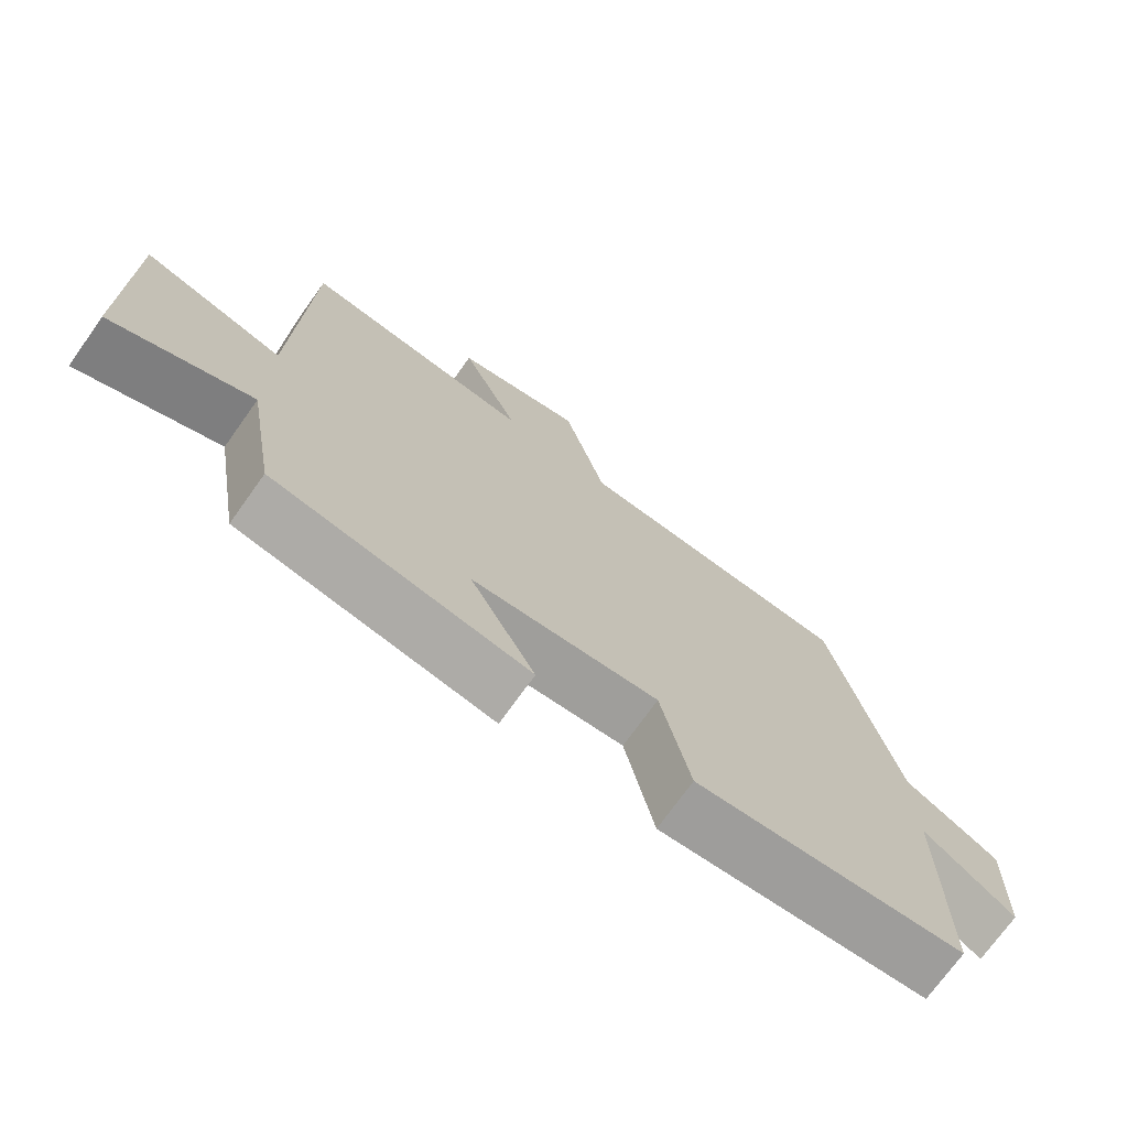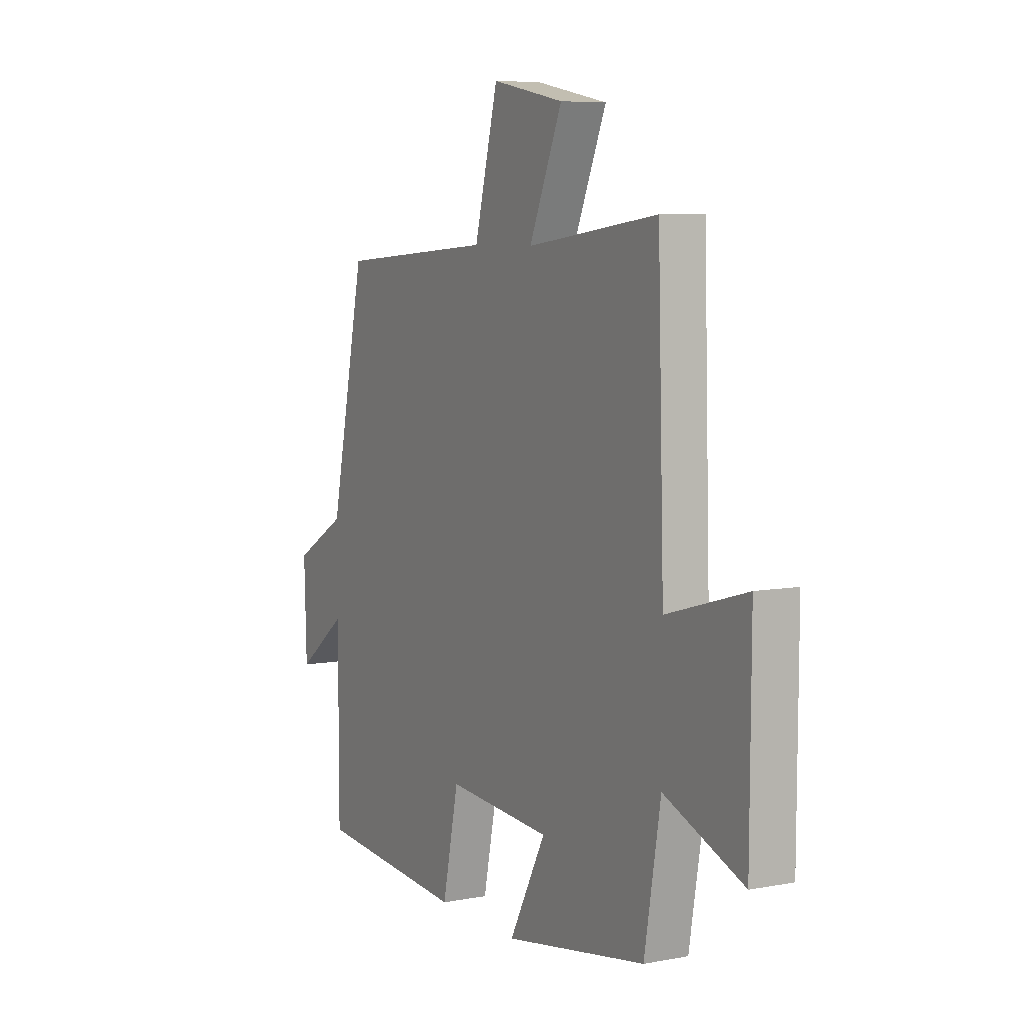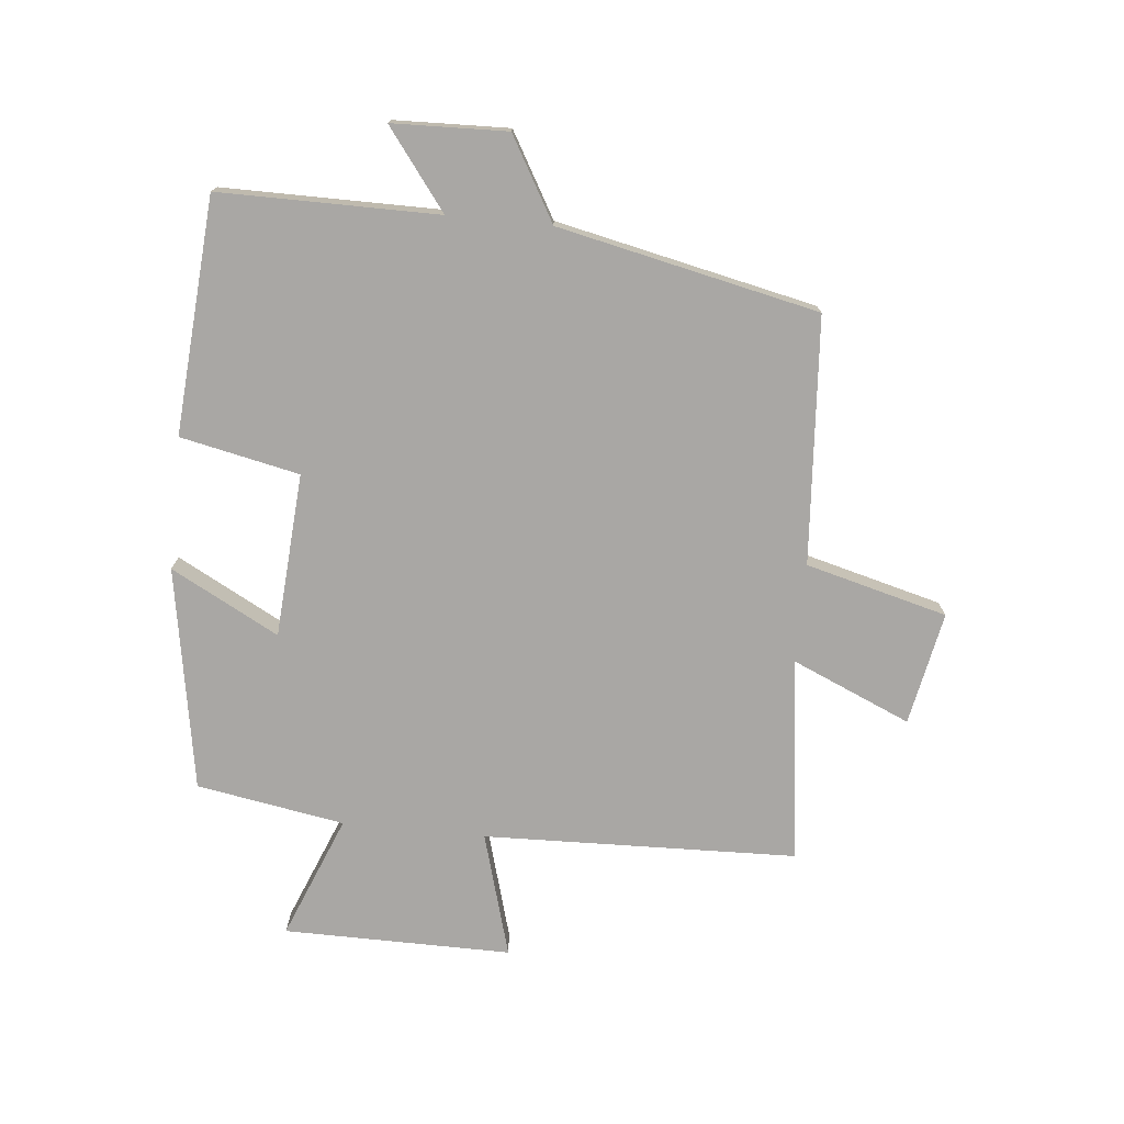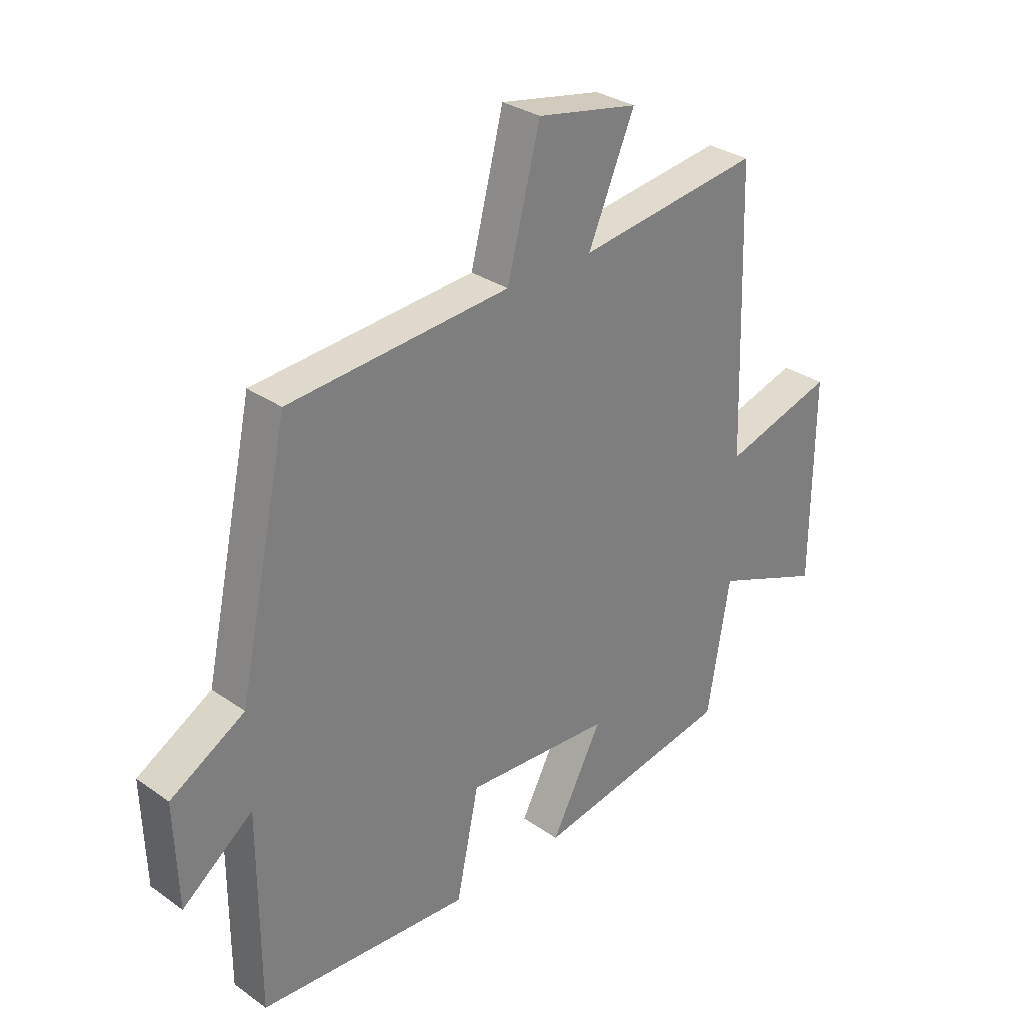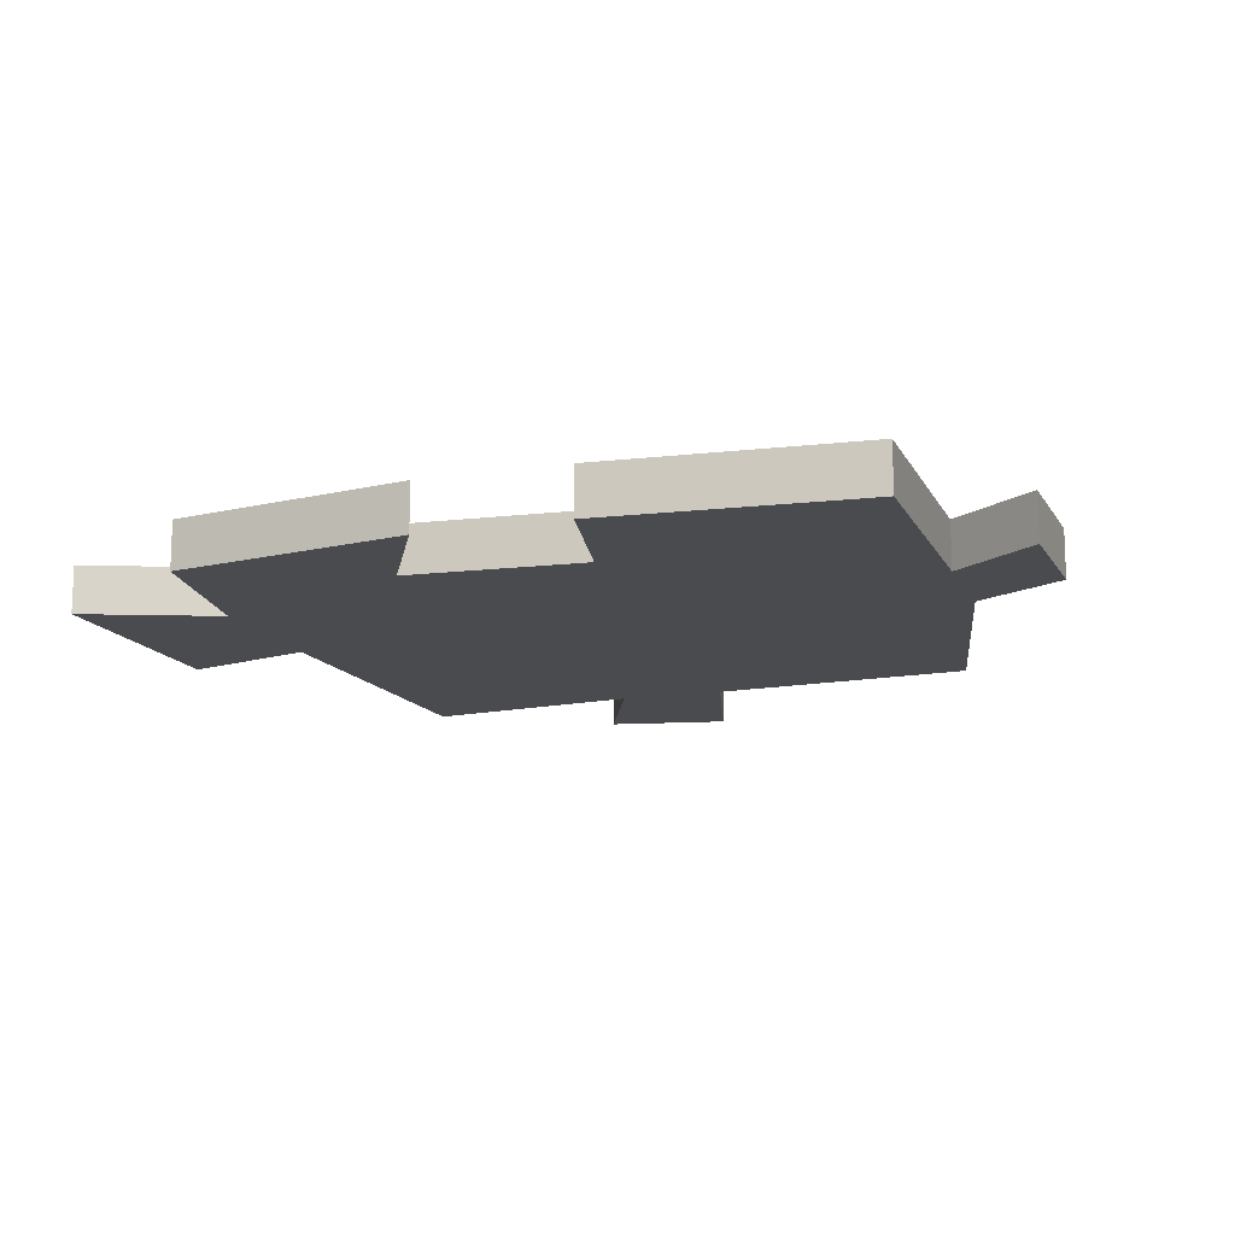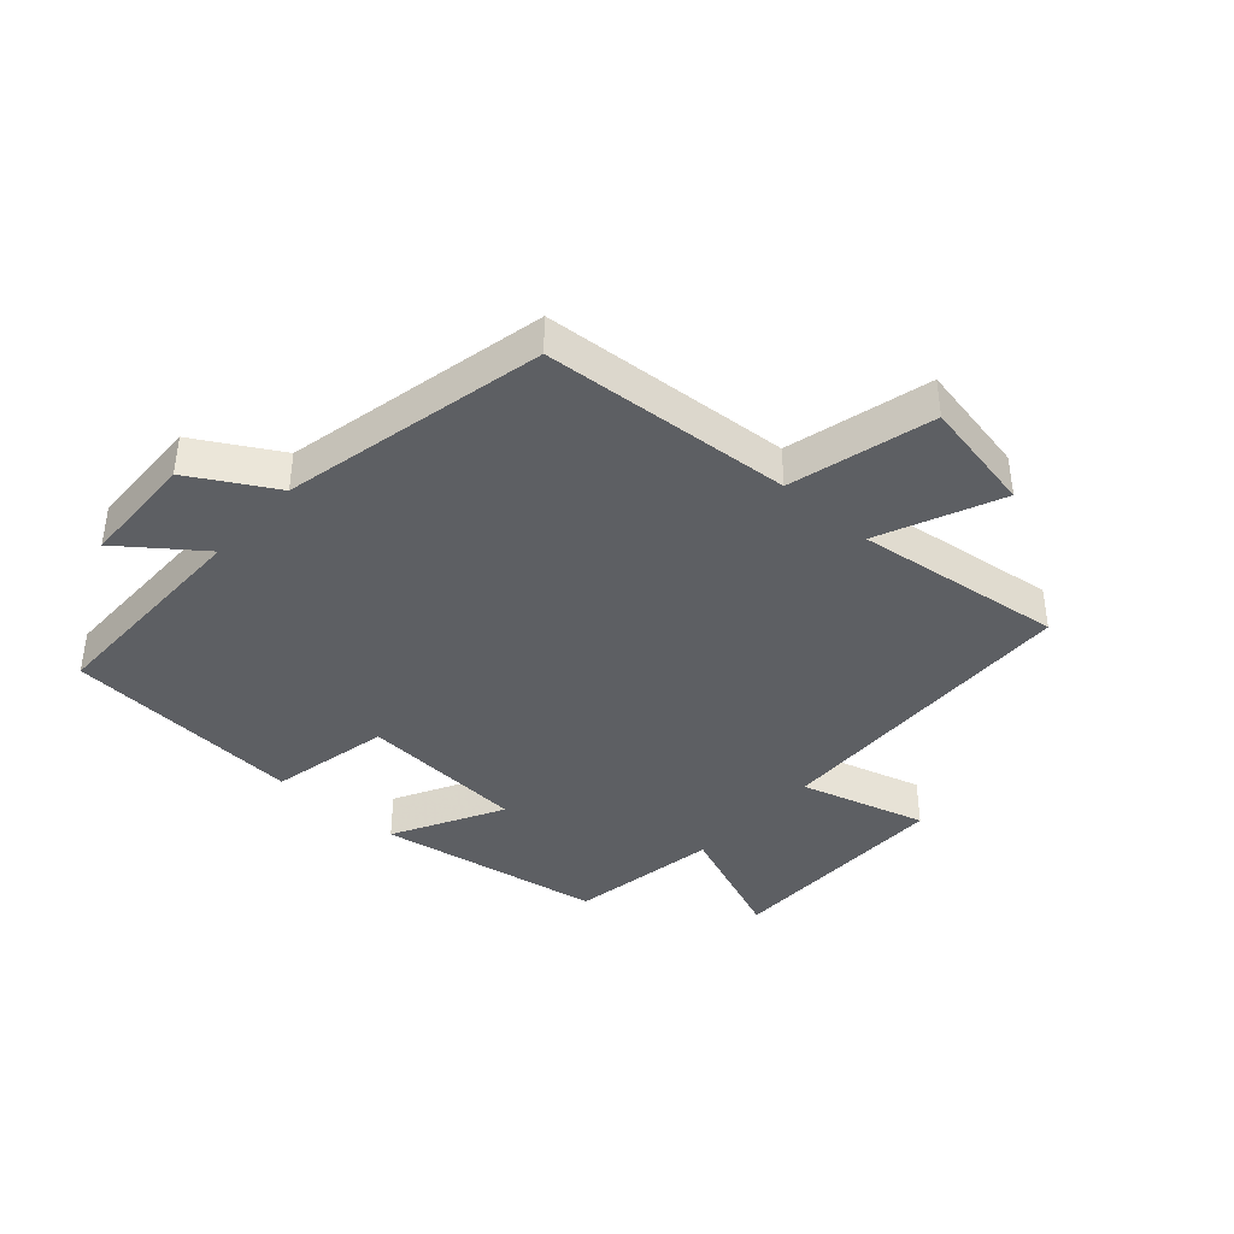
<metadata>
{"format":"obj","ext":"obj","renderer":"f3d","projection":"perspective","resolution":1024,"background":"white","views":[{"elev":-72.7,"azim":144.5,"up":"+Z"},{"elev":6.9,"azim":61.3,"up":"+Z"},{"elev":-74.8,"azim":-95.7,"up":"+Y"},{"elev":30.9,"azim":-45.0,"up":"+Z"},{"elev":-13.9,"azim":-161.5,"up":"+Y"},{"elev":-40.0,"azim":-41.8,"up":"+Y"}]}
</metadata>
<code>
v 0.484 0.07 0.543
v 0.5 0.07 0.034
v 0.702 0.07 0.092
v 0.7 0.07 -0.278
v 0.5 0.07 -0.198
v 0.459 0.07 -0.438
v 0.097 0.07 -0.5
v 0.19 0.07 -0.325
v -0.076 0.07 -0.307
v -0.117 0.07 -0.5
v -0.5 0.07 -0.472
v -0.5 0.07 -0.117
v -0.628 0.07 -0.214
v -0.634 0.07 -0.028
v -0.5 0.07 0.049
v -0.409 0.07 0.471
v -0.009 0.07 0.5
v 0.051 0.07 0.73
v 0.235 0.07 0.694
v 0.151 0.07 0.5
v 0.484 0 0.543
v 0.5 0 0.034
v 0.702 0 0.092
v 0.7 0 -0.278
v 0.5 0 -0.198
v 0.459 0 -0.438
v 0.097 0 -0.5
v 0.19 0 -0.325
v -0.076 0 -0.307
v -0.117 0 -0.5
v -0.5 0 -0.472
v -0.5 0 -0.117
v -0.628 0 -0.214
v -0.634 0 -0.028
v -0.5 0 0.049
v -0.409 0 0.471
v -0.009 0 0.5
v 0.051 0 0.73
v 0.235 0 0.694
v 0.151 0 0.5
f 17 18 19 20
f 15 16 17 20
f 15 20 1 2
f 12 13 14 15
f 12 15 2
f 9 10 11 12
f 8 9 12 2
f 7 8 2
f 6 7 2
f 5 6 2
f 2 3 4 5
f 40 39 38 37
f 40 37 36 35
f 22 21 40 35
f 35 34 33 32
f 22 35 32
f 32 31 30 29
f 22 32 29 28
f 22 28 27
f 22 27 26
f 22 26 25
f 25 24 23 22
f 1 21 22 2
f 2 22 23 3
f 3 23 24 4
f 4 24 25 5
f 5 25 26 6
f 6 26 27 7
f 7 27 28 8
f 8 28 29 9
f 9 29 30 10
f 10 30 31 11
f 11 31 32 12
f 12 32 33 13
f 13 33 34 14
f 14 34 35 15
f 15 35 36 16
f 16 36 37 17
f 17 37 38 18
f 18 38 39 19
f 19 39 40 20
f 20 40 21 1

</code>
